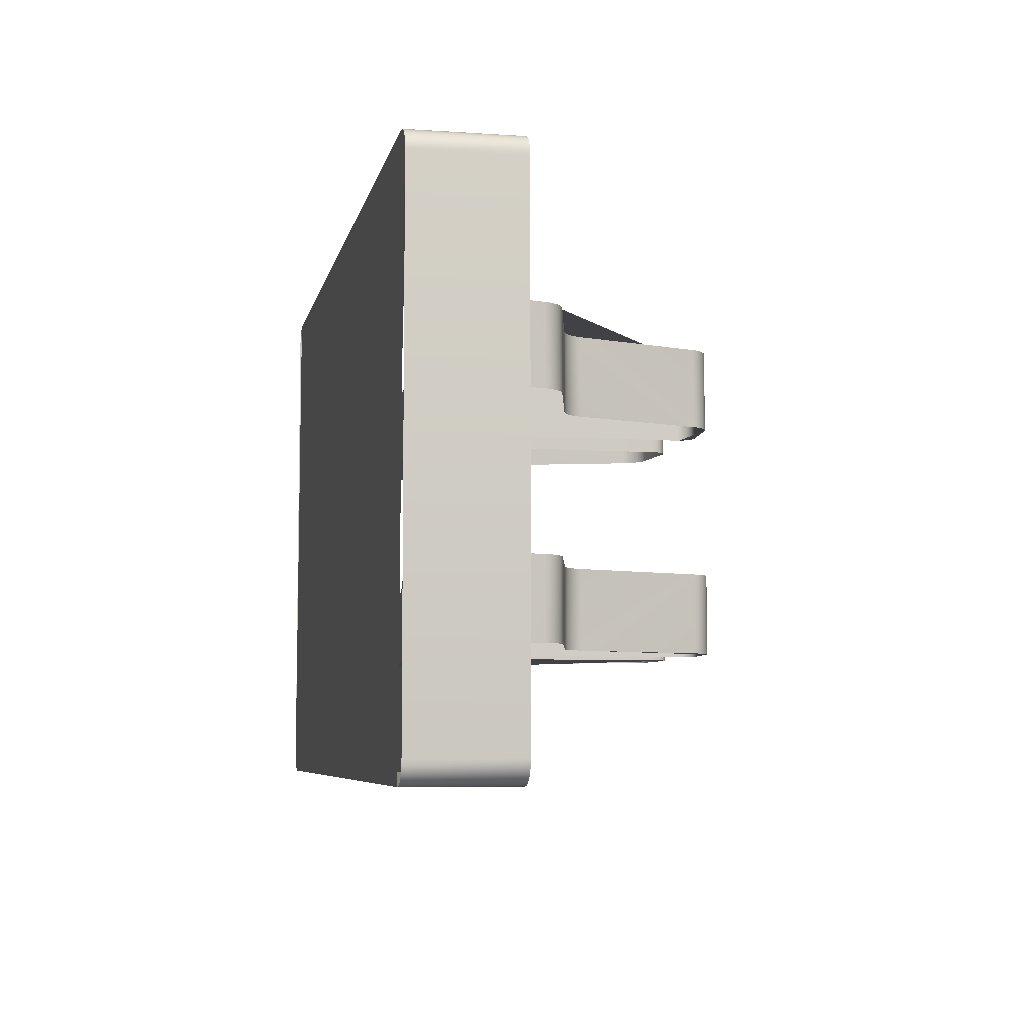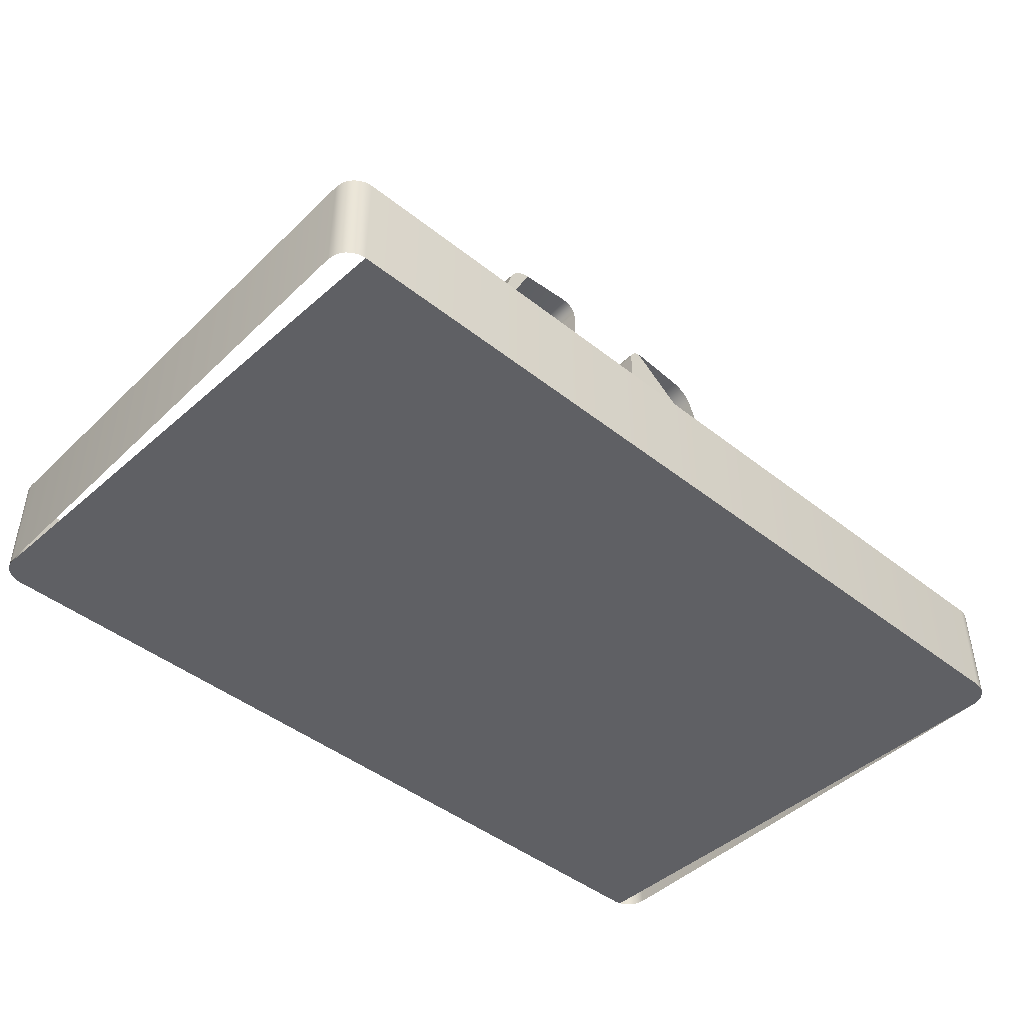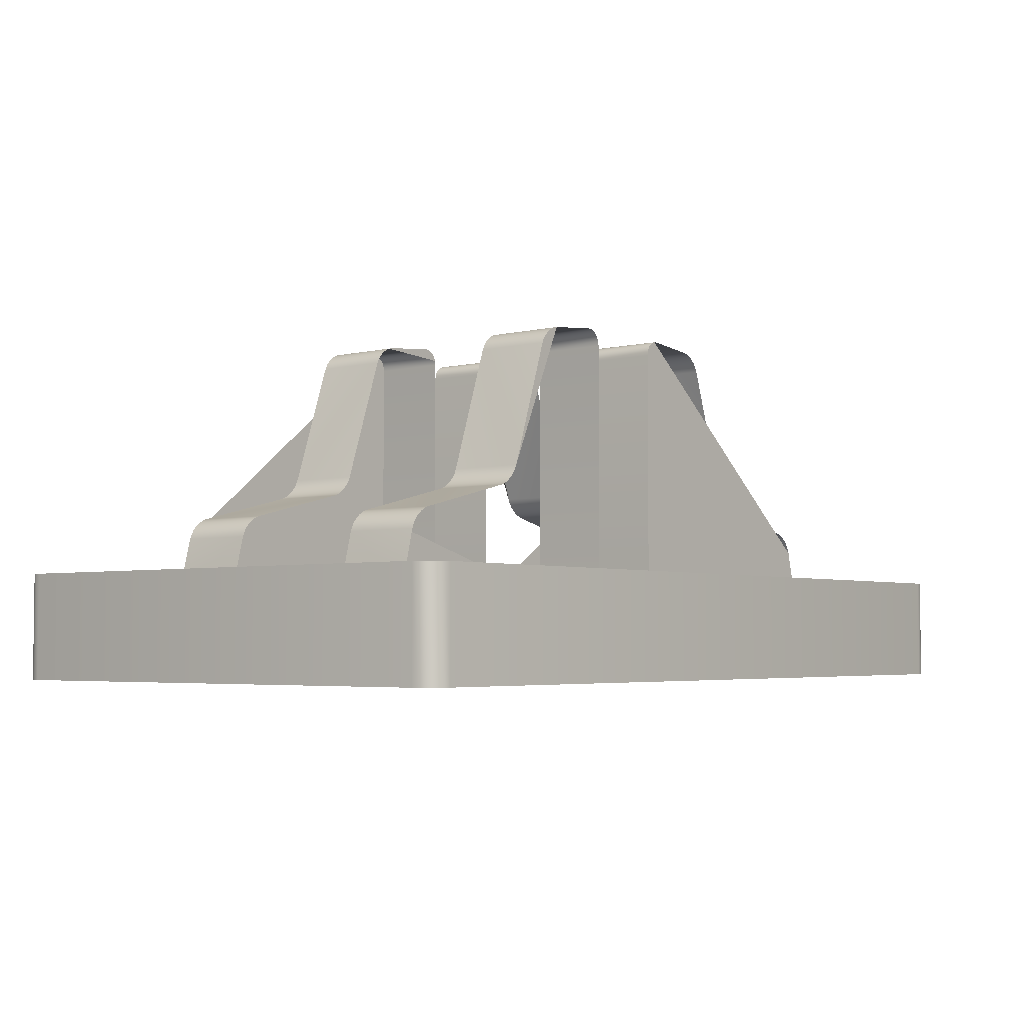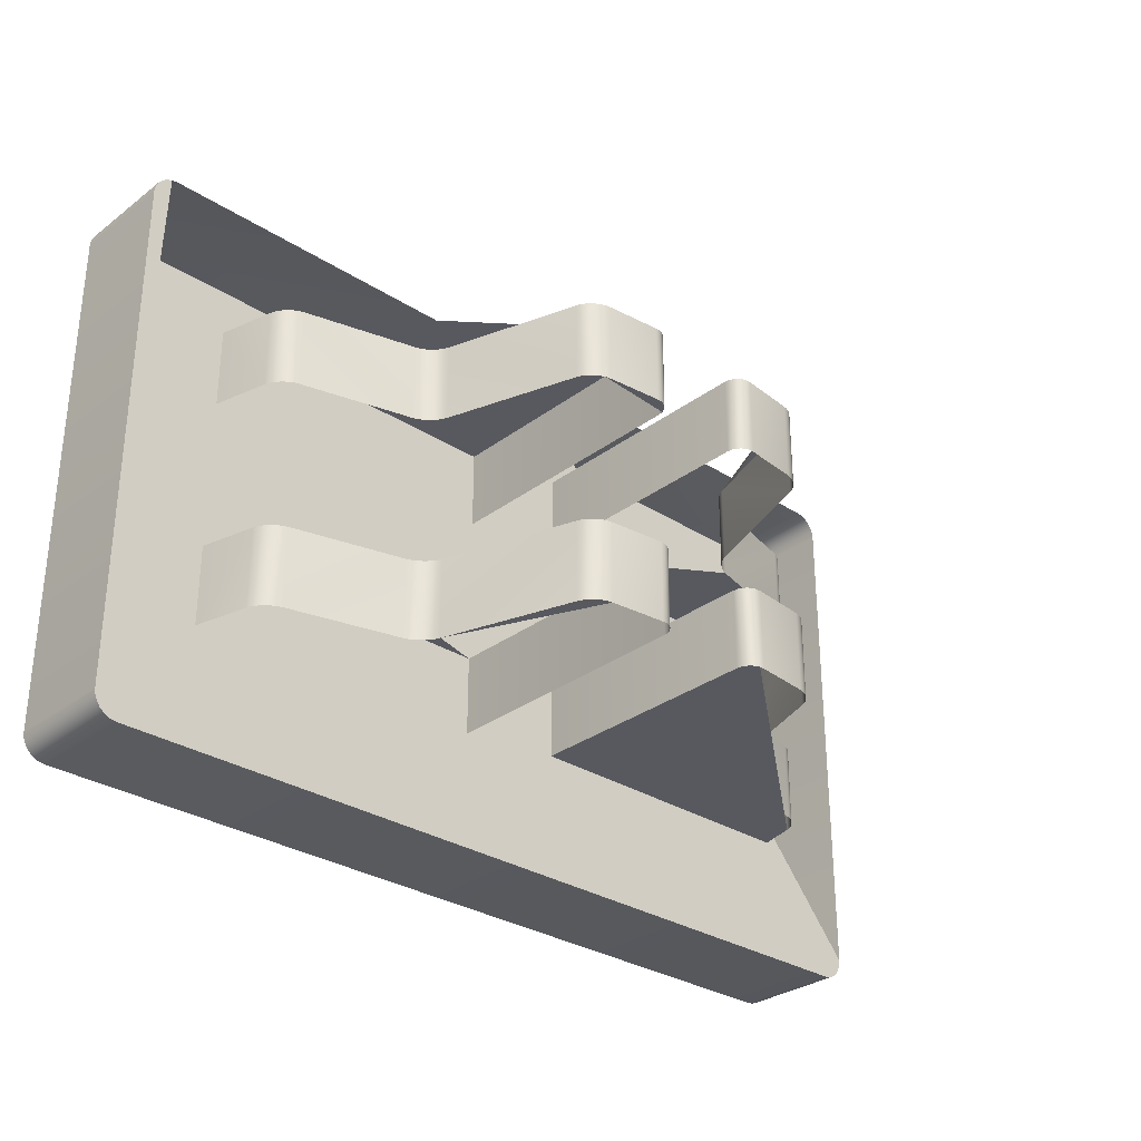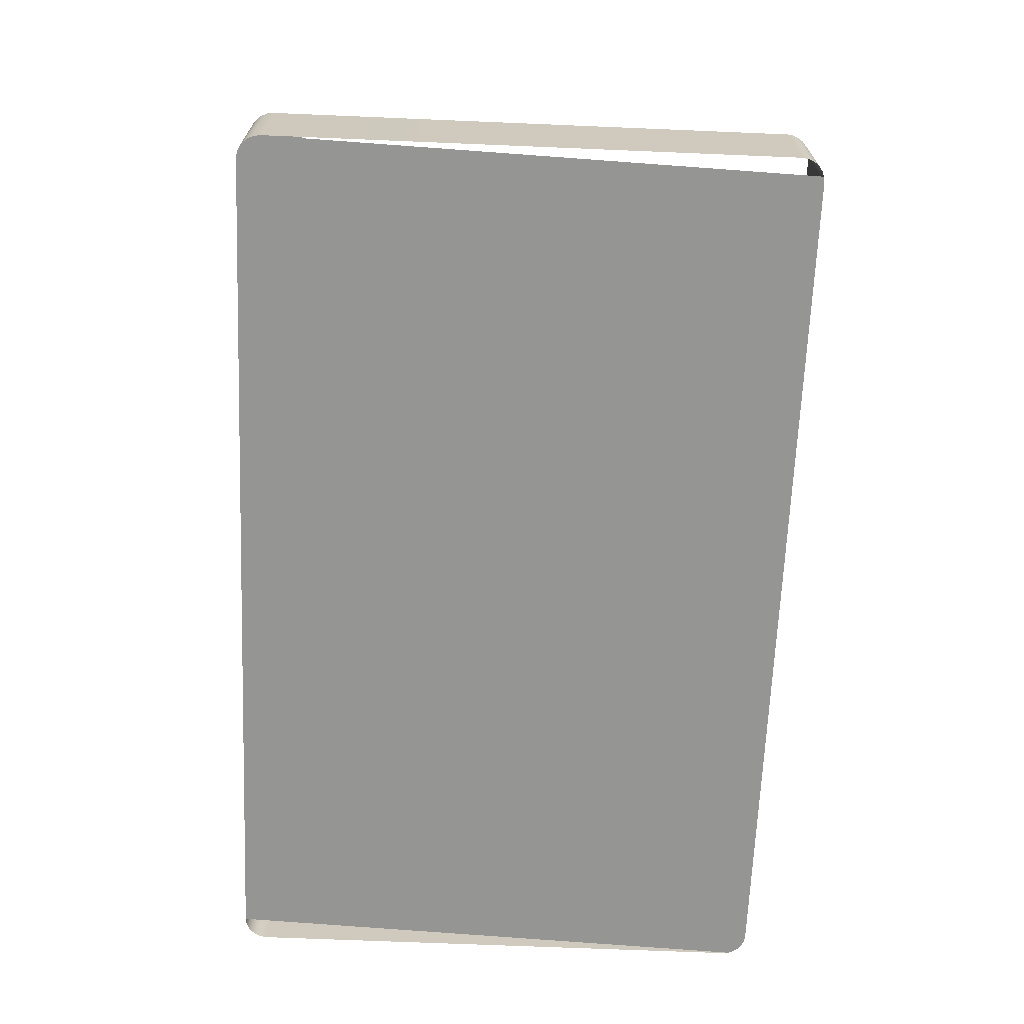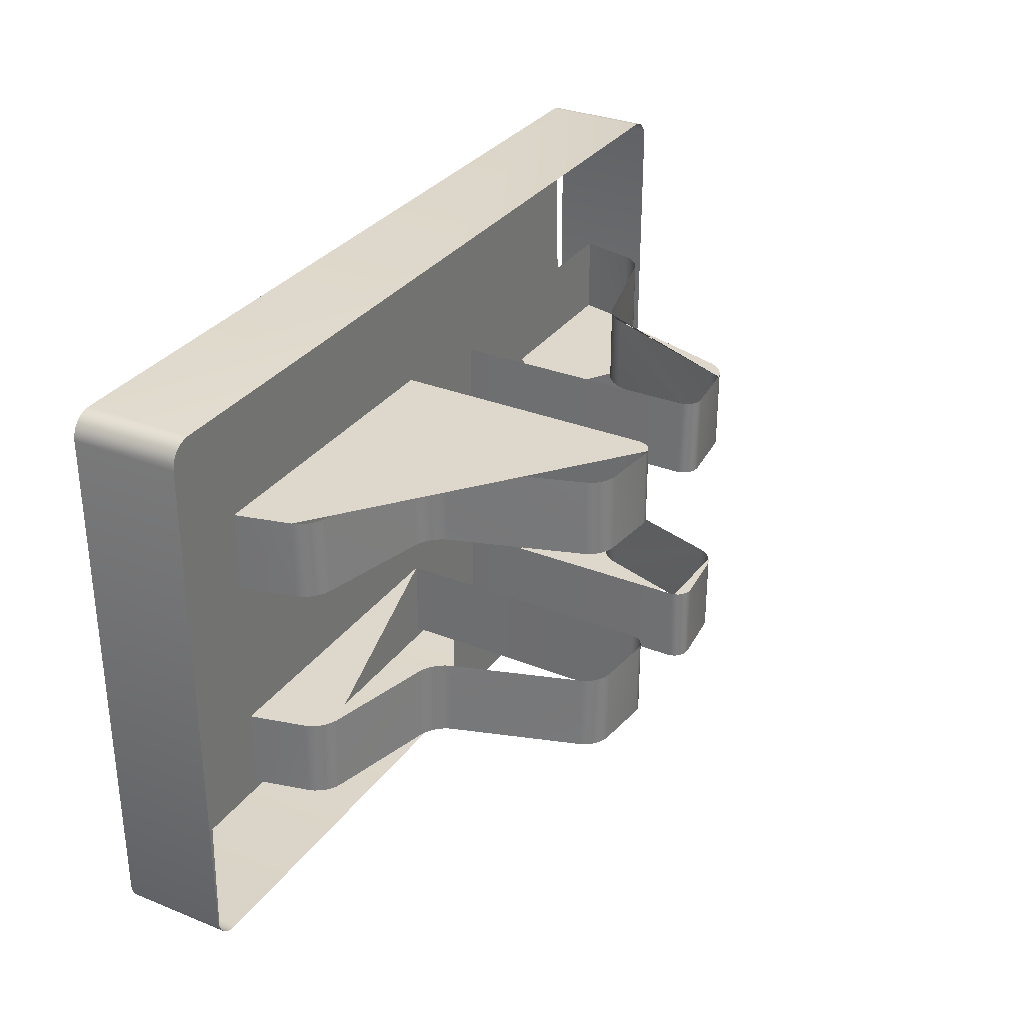
<metadata>
{"format":"obj","ext":"obj","renderer":"f3d","projection":"perspective","resolution":1024,"background":"white","views":[{"elev":-6.3,"azim":-101.5,"up":"+Y"},{"elev":-45.3,"azim":-42.3,"up":"+Z"},{"elev":-3.8,"azim":-50.9,"up":"+Z"},{"elev":-30.4,"azim":-42.9,"up":"+Y"},{"elev":-67.4,"azim":87.6,"up":"+Z"},{"elev":31.3,"azim":-60.5,"up":"+Y"}]}
</metadata>
<code>
g Object__0
v 0.39 0.0834 0.1
v 0.05 0.0834 0.1
v 0.39 0.1716 0.1
v 0.05 0.1716 0.1
v 0.5 0.284 0.12
v 0.474 0.31 0.12
v 0.5 0.284 0
v 0.474 0.31 0
v 0.4991 0.2909 0.12
v 0.4965 0.2971 0.12
v 0.4924 0.3024 0.12
v 0.4871 0.3065 0.12
v 0.4809 0.3091 0.12
v 0.4991 0.2909 0
v 0.4965 0.2971 0
v 0.4924 0.3024 0
v 0.4871 0.3065 0
v 0.4809 0.3091 0
v 0.474 -0.31 0.12
v 0.5 -0.284 0.12
v 0.474 -0.31 0
v 0.5 -0.284 0
v 0.4809 -0.3091 0.12
v 0.4871 -0.3065 0.12
v 0.4924 -0.3024 0.12
v 0.4965 -0.2971 0.12
v 0.4991 -0.2909 0.12
v 0.4991 -0.2909 0
v 0.4965 -0.2971 0
v 0.4924 -0.3024 0
v 0.4871 -0.3065 0
v 0.4809 -0.3091 0
v 0.05 0.1716 0.39
v 0.0699 0.1716 0.408
v 0.05 0.0834 0.39
v 0.0699 0.0834 0.408
v 0.05071 0.1716 0.3952
v 0.05272 0.1716 0.3998
v 0.05583 0.1716 0.4036
v 0.05986 0.1716 0.4063
v 0.06461 0.1716 0.4078
v 0.06461 0.0834 0.4078
v 0.05986 0.0834 0.4063
v 0.05583 0.0834 0.4036
v 0.05272 0.0834 0.3998
v 0.05071 0.0834 0.3952
v 0.1563 0.0834 0.381
v 0.1301 0.0834 0.402
v 0.1563 0.1716 0.381
v 0.1301 0.1716 0.402
v 0.1539 0.0834 0.3861
v 0.1504 0.0834 0.3909
v 0.146 0.0834 0.395
v 0.141 0.0834 0.3984
v 0.1356 0.0834 0.4008
v 0.1356 0.1716 0.4008
v 0.141 0.1716 0.3984
v 0.146 0.1716 0.395
v 0.1504 0.1716 0.3909
v 0.1539 0.1716 0.3861
v 0.2294 0.0834 0.2151
v 0.2037 0.0834 0.239
v 0.2294 0.1716 0.2151
v 0.2037 0.1716 0.239
v 0.224 0.0834 0.2171
v 0.2187 0.0834 0.2202
v 0.2138 0.0834 0.2241
v 0.2095 0.0834 0.2287
v 0.2061 0.0834 0.2338
v 0.2061 0.1716 0.2338
v 0.2095 0.1716 0.2287
v 0.2138 0.1716 0.2241
v 0.2187 0.1716 0.2202
v 0.224 0.1716 0.2171
v 0.3749 0.0834 0.1606
v 0.3506 0.0834 0.1849
v 0.3749 0.1716 0.1606
v 0.3506 0.1716 0.1849
v 0.3729 0.0834 0.1659
v 0.3698 0.0834 0.1711
v 0.3657 0.0834 0.1757
v 0.3611 0.0834 0.1798
v 0.3559 0.0834 0.1829
v 0.3559 0.1716 0.1829
v 0.3611 0.1716 0.1798
v 0.3657 0.1716 0.1757
v 0.3698 0.1716 0.1711
v 0.3729 0.1716 0.1659
v 0.39 -0.0834 0.1
v 0.05 -0.0834 0.1
v 0.39 -0.1716 0.1
v 0.05 -0.1716 0.1
v 0.05 -0.1716 0.39
v 0.0699 -0.1716 0.408
v 0.05 -0.0834 0.39
v 0.0699 -0.0834 0.408
v 0.05071 -0.1716 0.3952
v 0.05272 -0.1716 0.3998
v 0.05583 -0.1716 0.4036
v 0.05986 -0.1716 0.4063
v 0.06461 -0.1716 0.4078
v 0.06461 -0.0834 0.4078
v 0.05986 -0.0834 0.4063
v 0.05583 -0.0834 0.4036
v 0.05272 -0.0834 0.3998
v 0.05071 -0.0834 0.3952
v 0.1563 -0.0834 0.381
v 0.1301 -0.0834 0.402
v 0.1563 -0.1716 0.381
v 0.1301 -0.1716 0.402
v 0.1539 -0.0834 0.3861
v 0.1504 -0.0834 0.3909
v 0.146 -0.0834 0.395
v 0.141 -0.0834 0.3984
v 0.1356 -0.0834 0.4008
v 0.1356 -0.1716 0.4008
v 0.141 -0.1716 0.3984
v 0.146 -0.1716 0.395
v 0.1504 -0.1716 0.3909
v 0.1539 -0.1716 0.3861
v 0.2294 -0.0834 0.2151
v 0.2037 -0.0834 0.239
v 0.2294 -0.1716 0.2151
v 0.2037 -0.1716 0.239
v 0.224 -0.0834 0.2171
v 0.2187 -0.0834 0.2202
v 0.2138 -0.0834 0.2241
v 0.2095 -0.0834 0.2287
v 0.2061 -0.0834 0.2338
v 0.2061 -0.1716 0.2338
v 0.2095 -0.1716 0.2287
v 0.2138 -0.1716 0.2241
v 0.2187 -0.1716 0.2202
v 0.224 -0.1716 0.2171
v 0.3749 -0.0834 0.1606
v 0.3506 -0.0834 0.1849
v 0.3749 -0.1716 0.1606
v 0.3506 -0.1716 0.1849
v 0.3729 -0.0834 0.1659
v 0.3698 -0.0834 0.1711
v 0.3657 -0.0834 0.1757
v 0.3611 -0.0834 0.1798
v 0.3559 -0.0834 0.1829
v 0.3559 -0.1716 0.1829
v 0.3611 -0.1716 0.1798
v 0.3657 -0.1716 0.1757
v 0.3698 -0.1716 0.1711
v 0.3729 -0.1716 0.1659
v -0.39 0.0834 0.1
v -0.05 0.0834 0.1
v -0.39 0.1716 0.1
v -0.05 0.1716 0.1
v -0.5 0.284 0.12
v -0.474 0.31 0.12
v -0.5 0.284 0
v -0.474 0.31 0
v -0.4991 0.2909 0.12
v -0.4965 0.2971 0.12
v -0.4924 0.3024 0.12
v -0.4871 0.3065 0.12
v -0.4809 0.3091 0.12
v -0.4991 0.2909 0
v -0.4965 0.2971 0
v -0.4924 0.3024 0
v -0.4871 0.3065 0
v -0.4809 0.3091 0
v -0.474 -0.31 0.12
v -0.5 -0.284 0.12
v -0.474 -0.31 0
v -0.5 -0.284 0
v -0.4809 -0.3091 0.12
v -0.4871 -0.3065 0.12
v -0.4924 -0.3024 0.12
v -0.4965 -0.2971 0.12
v -0.4991 -0.2909 0.12
v -0.4991 -0.2909 0
v -0.4965 -0.2971 0
v -0.4924 -0.3024 0
v -0.4871 -0.3065 0
v -0.4809 -0.3091 0
v -0.05 0.1716 0.39
v -0.0699 0.1716 0.408
v -0.05 0.0834 0.39
v -0.0699 0.0834 0.408
v -0.05071 0.1716 0.3952
v -0.05272 0.1716 0.3998
v -0.05583 0.1716 0.4036
v -0.05986 0.1716 0.4063
v -0.06461 0.1716 0.4078
v -0.06461 0.0834 0.4078
v -0.05986 0.0834 0.4063
v -0.05583 0.0834 0.4036
v -0.05272 0.0834 0.3998
v -0.05071 0.0834 0.3952
v -0.1563 0.0834 0.381
v -0.1301 0.0834 0.402
v -0.1563 0.1716 0.381
v -0.1301 0.1716 0.402
v -0.1539 0.0834 0.3861
v -0.1504 0.0834 0.3909
v -0.146 0.0834 0.395
v -0.141 0.0834 0.3984
v -0.1356 0.0834 0.4008
v -0.1356 0.1716 0.4008
v -0.141 0.1716 0.3984
v -0.146 0.1716 0.395
v -0.1504 0.1716 0.3909
v -0.1539 0.1716 0.3861
v -0.2294 0.0834 0.2151
v -0.2037 0.0834 0.239
v -0.2294 0.1716 0.2151
v -0.2037 0.1716 0.239
v -0.224 0.0834 0.2171
v -0.2187 0.0834 0.2202
v -0.2138 0.0834 0.2241
v -0.2095 0.0834 0.2287
v -0.2061 0.0834 0.2338
v -0.2061 0.1716 0.2338
v -0.2095 0.1716 0.2287
v -0.2138 0.1716 0.2241
v -0.2187 0.1716 0.2202
v -0.224 0.1716 0.2171
v -0.3749 0.0834 0.1606
v -0.3506 0.0834 0.1849
v -0.3749 0.1716 0.1606
v -0.3506 0.1716 0.1849
v -0.3729 0.0834 0.1659
v -0.3698 0.0834 0.1711
v -0.3657 0.0834 0.1757
v -0.3611 0.0834 0.1798
v -0.3559 0.0834 0.1829
v -0.3559 0.1716 0.1829
v -0.3611 0.1716 0.1798
v -0.3657 0.1716 0.1757
v -0.3698 0.1716 0.1711
v -0.3729 0.1716 0.1659
v -0.39 -0.0834 0.1
v -0.05 -0.0834 0.1
v -0.39 -0.1716 0.1
v -0.05 -0.1716 0.1
v -0.05 -0.1716 0.39
v -0.0699 -0.1716 0.408
v -0.05 -0.0834 0.39
v -0.0699 -0.0834 0.408
v -0.05071 -0.1716 0.3952
v -0.05272 -0.1716 0.3998
v -0.05583 -0.1716 0.4036
v -0.05986 -0.1716 0.4063
v -0.06461 -0.1716 0.4078
v -0.06461 -0.0834 0.4078
v -0.05986 -0.0834 0.4063
v -0.05583 -0.0834 0.4036
v -0.05272 -0.0834 0.3998
v -0.05071 -0.0834 0.3952
v -0.1563 -0.0834 0.381
v -0.1301 -0.0834 0.402
v -0.1563 -0.1716 0.381
v -0.1301 -0.1716 0.402
v -0.1539 -0.0834 0.3861
v -0.1504 -0.0834 0.3909
v -0.146 -0.0834 0.395
v -0.141 -0.0834 0.3984
v -0.1356 -0.0834 0.4008
v -0.1356 -0.1716 0.4008
v -0.141 -0.1716 0.3984
v -0.146 -0.1716 0.395
v -0.1504 -0.1716 0.3909
v -0.1539 -0.1716 0.3861
v -0.2294 -0.0834 0.2151
v -0.2037 -0.0834 0.239
v -0.2294 -0.1716 0.2151
v -0.2037 -0.1716 0.239
v -0.224 -0.0834 0.2171
v -0.2187 -0.0834 0.2202
v -0.2138 -0.0834 0.2241
v -0.2095 -0.0834 0.2287
v -0.2061 -0.0834 0.2338
v -0.2061 -0.1716 0.2338
v -0.2095 -0.1716 0.2287
v -0.2138 -0.1716 0.2241
v -0.2187 -0.1716 0.2202
v -0.224 -0.1716 0.2171
v -0.3749 -0.0834 0.1606
v -0.3506 -0.0834 0.1849
v -0.3749 -0.1716 0.1606
v -0.3506 -0.1716 0.1849
v -0.3729 -0.0834 0.1659
v -0.3698 -0.0834 0.1711
v -0.3657 -0.0834 0.1757
v -0.3611 -0.0834 0.1798
v -0.3559 -0.0834 0.1829
v -0.3559 -0.1716 0.1829
v -0.3611 -0.1716 0.1798
v -0.3657 -0.1716 0.1757
v -0.3698 -0.1716 0.1711
v -0.3729 -0.1716 0.1659
v 0 -0.31 0
v 0 0.31 0
v 0 -0.31 0.12
v 0 0.31 0.12
f 4 3 1 2
f 8 298 300 6
f 7 14 9 5
f 14 15 10 9
f 15 16 11 10
f 6 13 18 8
f 13 12 17 18
f 12 11 16 17
f 299 297 21 19
f 7 5 20 22
f 22 28 29 30 31 32 21 297 298 8 18\
f 300 299 19 23 24 25 26 27 20\
f 21 32 23 19
f 32 31 24 23
f 31 30 25 24
f 20 27 28 22
f 27 26 29 28
f 26 25 30 29
f 35 33 4 2
f 35 46 37 33
f 46 45 38 37
f 45 44 39 38
f 34 41 42 36
f 41 40 43 42
f 40 39 44 43
f 50 34 36 48
f 49 60 51 47
f 60 59 52 51
f 59 58 53 52
f 48 55 56 50
f 55 54 57 56
f 54 53 58 57
f 64 49 47 62
f 63 74 65 61
f 74 73 66 65
f 73 72 67 66
f 62 69 70 64
f 69 68 71 70
f 68 67 72 71
f 3 77 75 1
f 78 63 61 76
f 2 1 75 79 80 81 82 83 76 61\
f 50 56 57 58 59 60 49 64 70 71 72\
f 77 88 79 75
f 88 87 80 79
f 87 86 81 80
f 76 83 84 78
f 83 82 85 84
f 82 81 86 85
f 89 91 92 90
f 92 93 95 90
f 97 106 95 93
f 98 105 106 97
f 99 104 105 98
f 102 101 94 96
f 103 100 101 102
f 104 99 100 103
f 96 94 110 108
f 111 120 109 107
f 112 119 120 111
f 113 118 119 112
f 116 115 108 110
f 117 114 115 116
f 118 113 114 117
f 107 109 124 122
f 125 134 123 121
f 126 133 134 125
f 127 132 133 126
f 130 129 122 124
f 131 128 129 130
f 132 127 128 131
f 135 137 91 89
f 121 123 138 136
f 106 105 104 103 102 96 108 115 114\
f 101 100 99 98 97 93 92 91 137\
f 139 148 137 135
f 140 147 148 139
f 141 146 147 140
f 144 143 136 138
f 145 142 143 144
f 146 141 142 145
f 149 151 152 150
f 300 298 156 154
f 157 162 155 153
f 158 163 162 157
f 159 164 163 158
f 166 161 154 156
f 165 160 161 166
f 164 159 160 165
f 169 297 299 167
f 168 153 155 170
f 162 163 164 165 166 156 298 297 169\
f 161 160 159 158 157 153 168 175\
f 171 180 169 167
f 172 179 180 171
f 173 178 179 172
f 176 175 168 170
f 177 174 175 176
f 178 173 174 177
f 152 181 183 150
f 185 194 183 181
f 186 193 194 185
f 187 192 193 186
f 190 189 182 184
f 191 188 189 190
f 192 187 188 191
f 184 182 198 196
f 199 208 197 195
f 200 207 208 199
f 201 206 207 200
f 204 203 196 198
f 205 202 203 204
f 206 201 202 205
f 195 197 212 210
f 213 222 211 209
f 214 221 222 213
f 215 220 221 214
f 218 217 210 212
f 219 216 217 218
f 220 215 216 219
f 223 225 151 149
f 209 211 226 224
f 194 193 192 191 190 184 196 203\
f 189 188 187 186 185 181 152 151 225\
f 227 236 225 223
f 228 235 236 227
f 229 234 235 228
f 232 231 224 226
f 233 230 231 232
f 234 229 230 233
f 240 239 237 238
f 243 241 240 238
f 243 254 245 241
f 254 253 246 245
f 253 252 247 246
f 242 249 250 244
f 249 248 251 250
f 248 247 252 251
f 258 242 244 256
f 257 268 259 255
f 268 267 260 259
f 267 266 261 260
f 256 263 264 258
f 263 262 265 264
f 262 261 266 265
f 272 257 255 270
f 271 282 273 269
f 282 281 274 273
f 281 280 275 274
f 270 277 278 272
f 277 276 279 278
f 276 275 280 279
f 239 285 283 237
f 286 271 269 284
f 238 237 283 287 288 289 290 291 284\
f 258 264 265 266 267 268 257 272\
f 285 296 287 283
f 296 295 288 287
f 295 294 289 288
f 284 291 292 286
f 291 290 293 292
f 290 289 294 293

</code>
